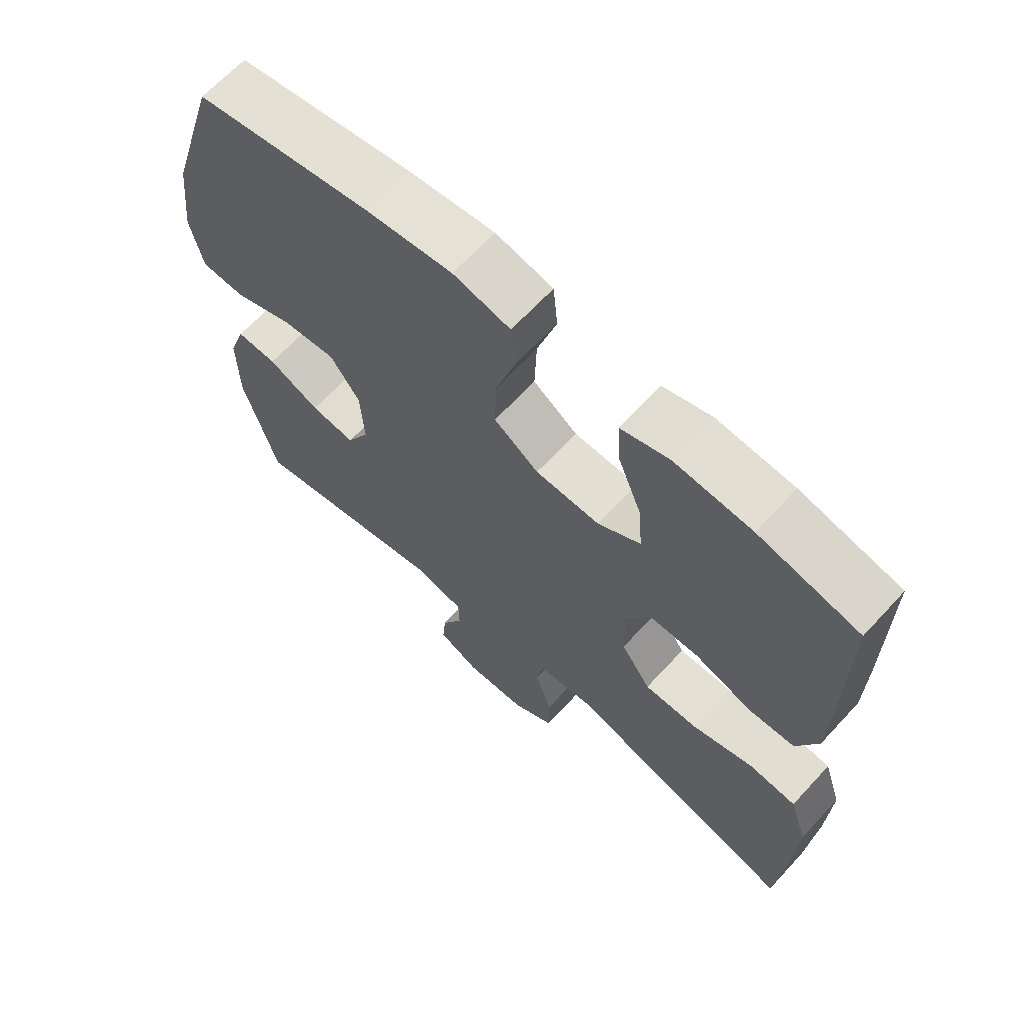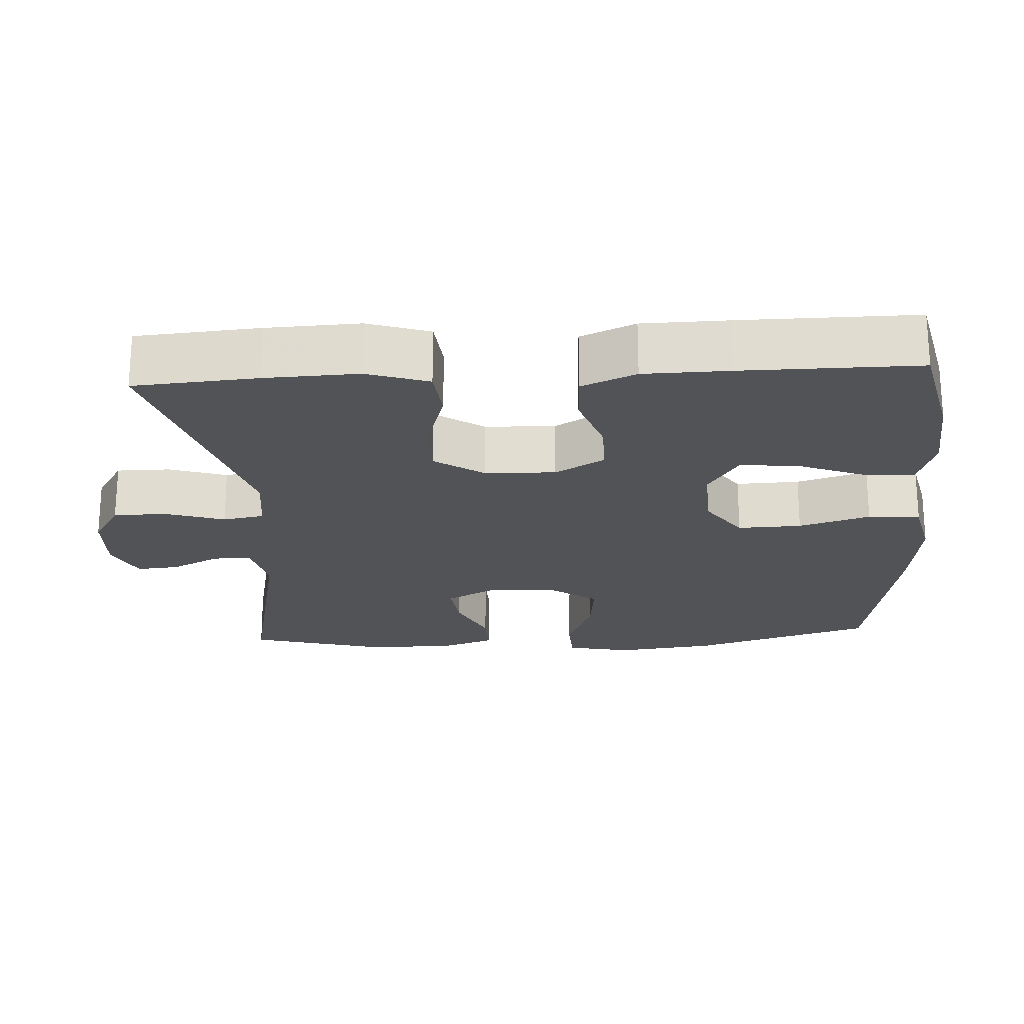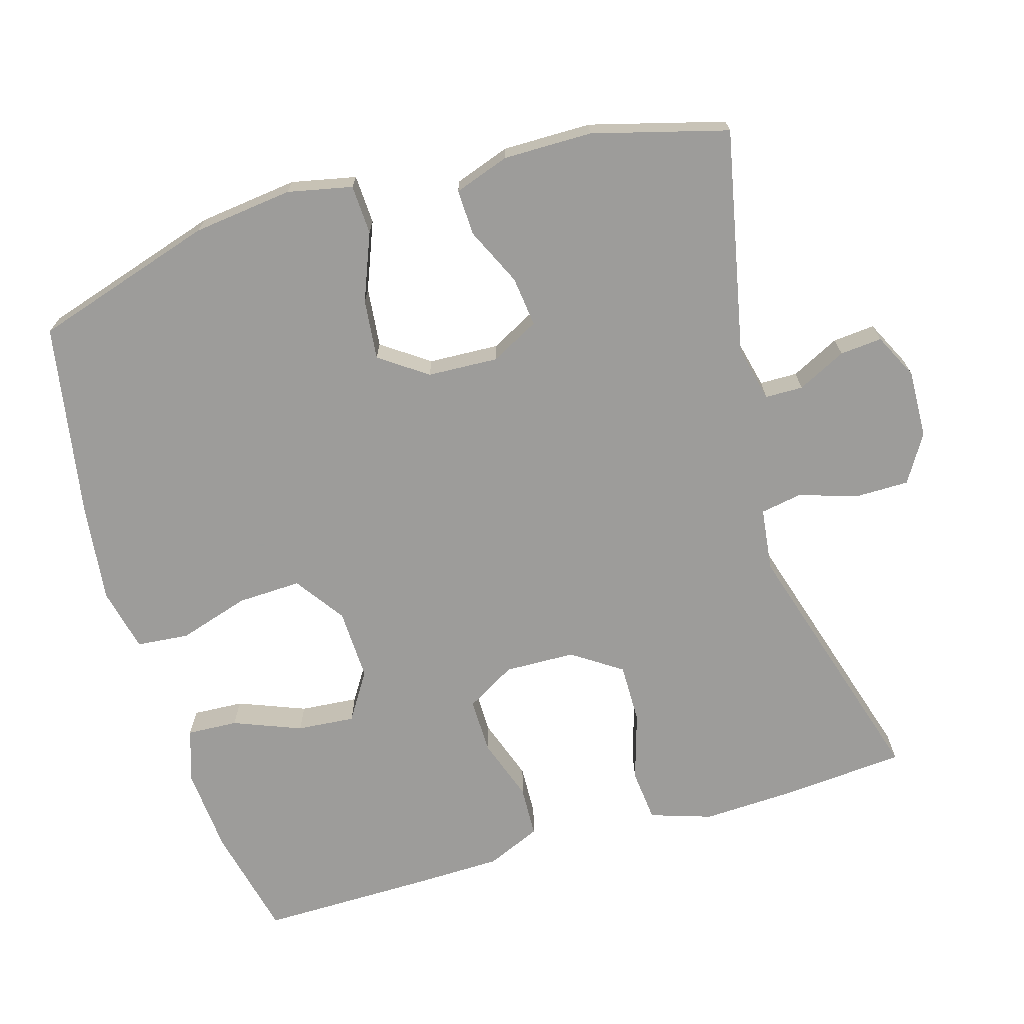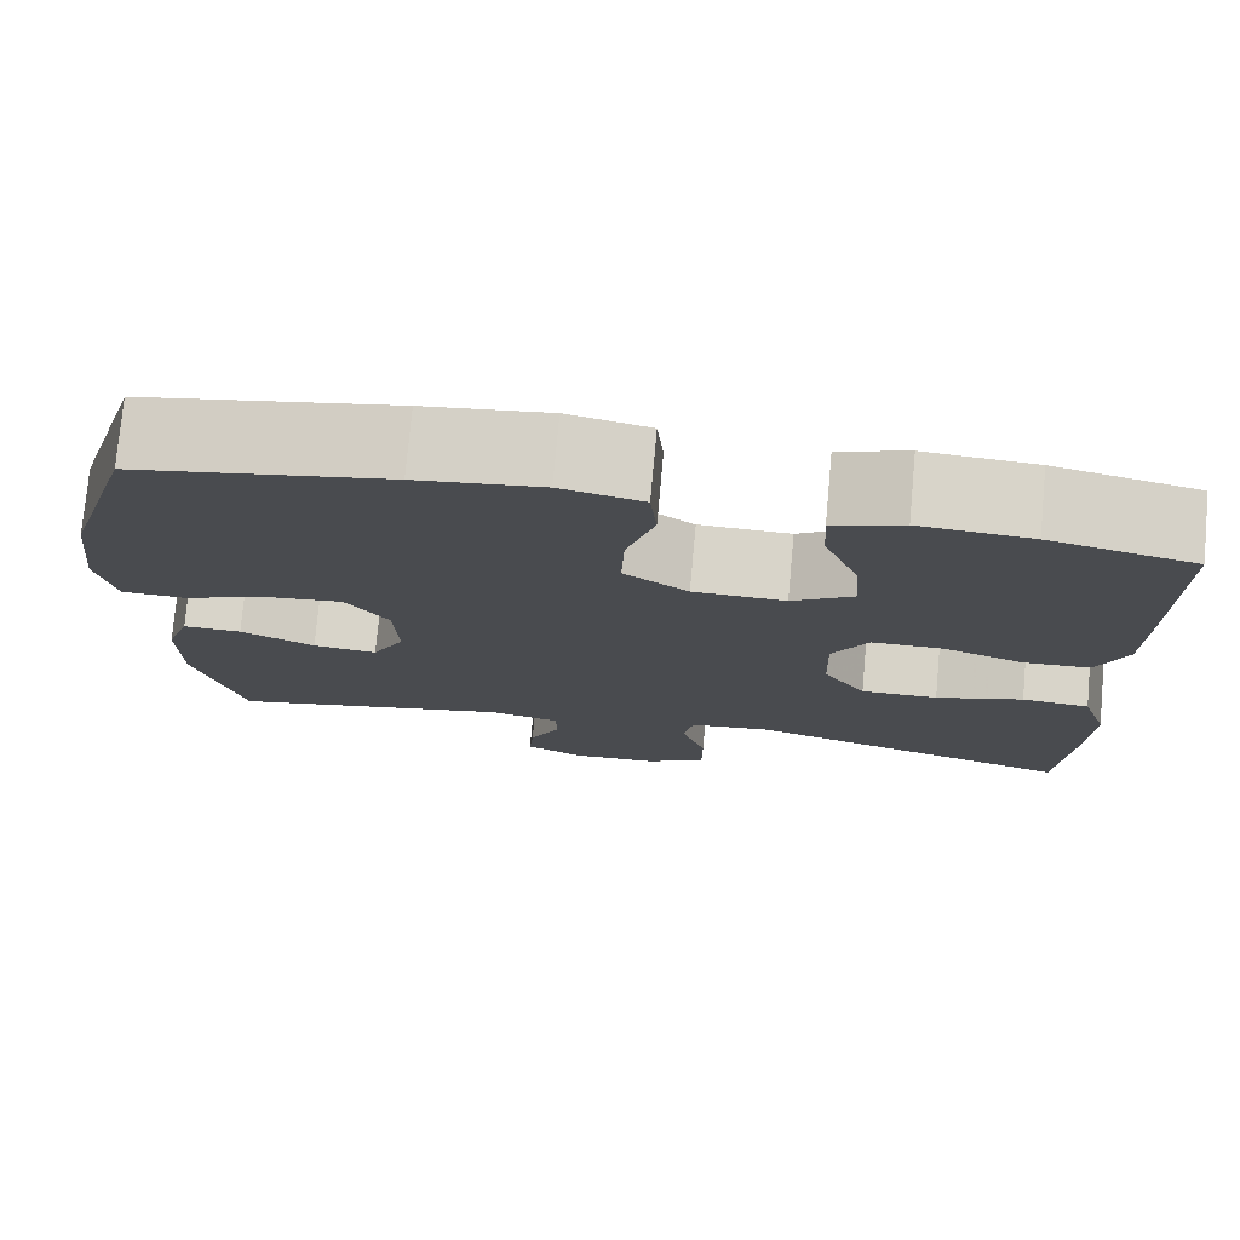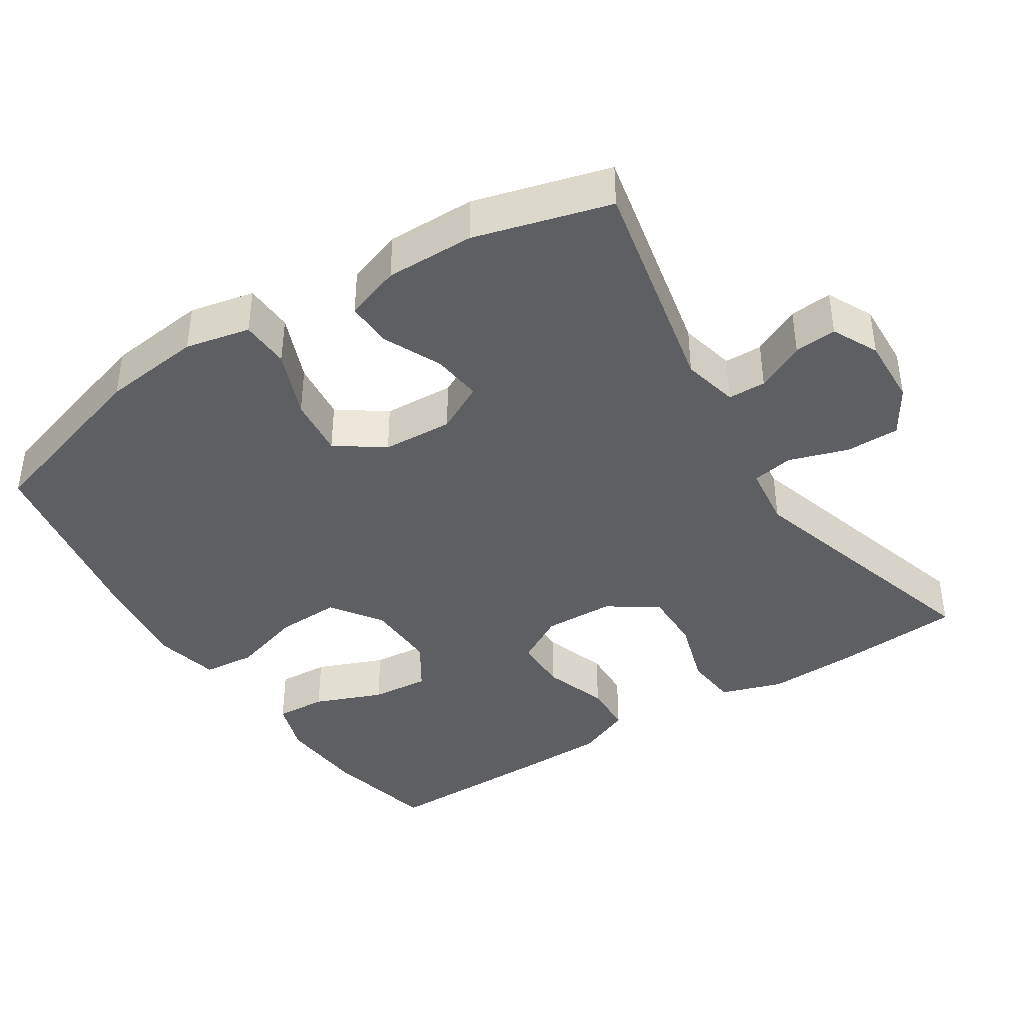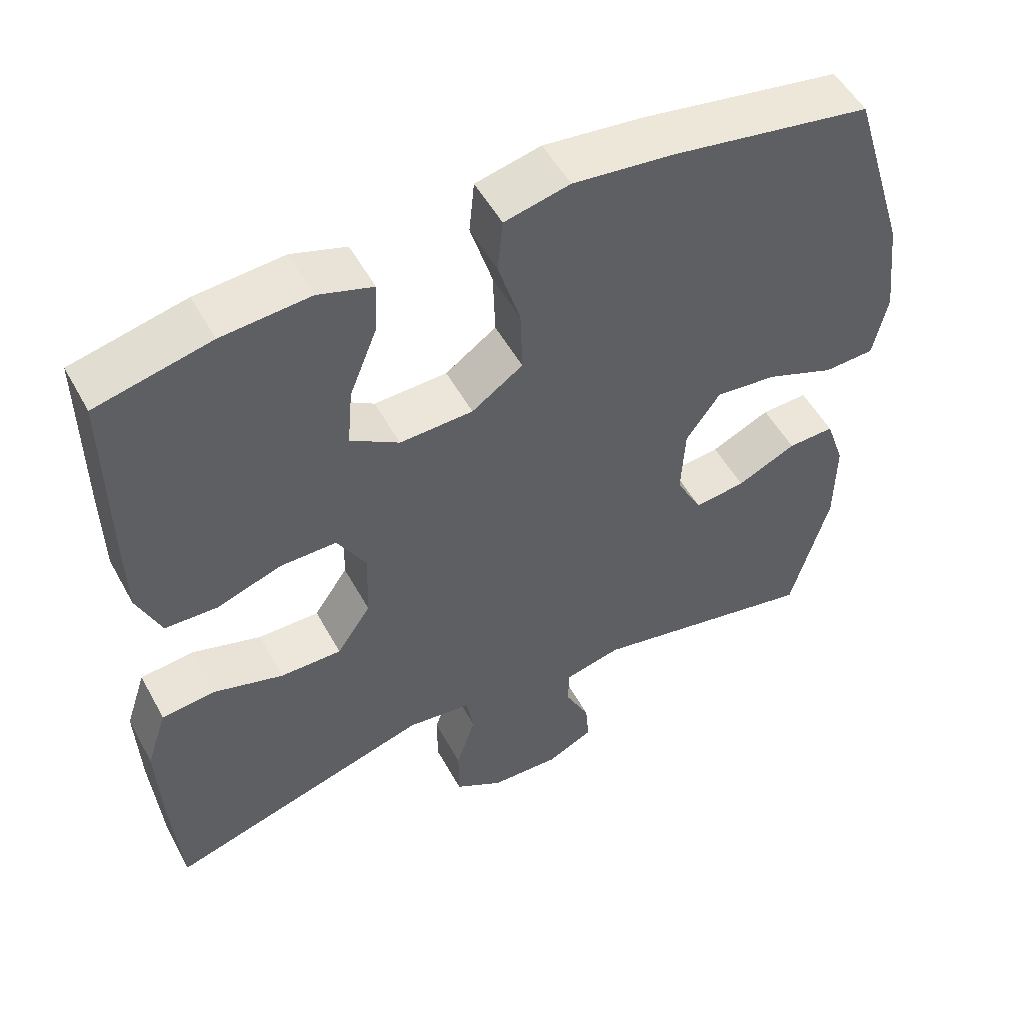
<metadata>
{"format":"obj","ext":"obj","renderer":"f3d","projection":"perspective","resolution":1024,"background":"white","views":[{"elev":65.8,"azim":-137.3,"up":"+Z"},{"elev":-22.0,"azim":-86.6,"up":"+Y"},{"elev":-70.0,"azim":106.6,"up":"+Y"},{"elev":76.1,"azim":-174.8,"up":"+Z"},{"elev":-40.6,"azim":122.7,"up":"+Y"},{"elev":52.4,"azim":-28.2,"up":"+Z"}]}
</metadata>
<code>
v 0.5 0.07 -0.5
v 0.191 0.07 -0.435
v 0.114 0.07 -0.453
v 0.113 0.07 -0.505
v 0.146 0.07 -0.572
v 0.151 0.07 -0.63
v 0.088 0.07 -0.661
v -0.006 0.07 -0.657
v -0.071 0.07 -0.617
v -0.071 0.07 -0.543
v -0.045 0.07 -0.462
v -0.055 0.07 -0.405
v -0.142 0.07 -0.394
v -0.5 0.07 -0.5
v -0.513 0.07 -0.331
v -0.518 0.07 -0.202
v -0.49 0.07 -0.117
v -0.417 0.07 -0.11
v -0.323 0.07 -0.139
v -0.24 0.07 -0.14
v -0.194 0.07 -0.072
v -0.191 0.07 0.025
v -0.23 0.07 0.093
v -0.306 0.07 0.093
v -0.394 0.07 0.063
v -0.465 0.07 0.066
v -0.497 0.07 0.141
v -0.499 0.07 0.258
v -0.5 0.07 0.5
v -0.346 0.07 0.535
v -0.227 0.07 0.544
v -0.153 0.07 0.52
v -0.157 0.07 0.45
v -0.194 0.07 0.357
v -0.201 0.07 0.277
v -0.135 0.07 0.235
v -0.036 0.07 0.238
v 0.033 0.07 0.286
v 0.03 0.07 0.374
v 0 0.07 0.472
v 0.007 0.07 0.544
v 0.095 0.07 0.564
v 0.229 0.07 0.548
v 0.5 0.07 0.5
v 0.577 0.07 0.249
v 0.593 0.07 0.112
v 0.574 0.07 0.023
v 0.506 0.07 0.02
v 0.413 0.07 0.057
v 0.33 0.07 0.066
v 0.284 0.07 0.001
v 0.279 0.07 -0.096
v 0.314 0.07 -0.163
v 0.383 0.07 -0.155
v 0.463 0.07 -0.118
v 0.526 0.07 -0.116
v 0.552 0.07 -0.192
v 0.551 0.07 -0.314
v 0.5 0 -0.5
v 0.191 0 -0.435
v 0.114 0 -0.453
v 0.113 0 -0.505
v 0.146 0 -0.572
v 0.151 0 -0.63
v 0.088 0 -0.661
v -0.006 0 -0.657
v -0.071 0 -0.617
v -0.071 0 -0.543
v -0.045 0 -0.462
v -0.055 0 -0.405
v -0.142 0 -0.394
v -0.5 0 -0.5
v -0.513 0 -0.331
v -0.518 0 -0.202
v -0.49 0 -0.117
v -0.417 0 -0.11
v -0.323 0 -0.139
v -0.24 0 -0.14
v -0.194 0 -0.072
v -0.191 0 0.025
v -0.23 0 0.093
v -0.306 0 0.093
v -0.394 0 0.063
v -0.465 0 0.066
v -0.497 0 0.141
v -0.499 0 0.258
v -0.5 0 0.5
v -0.346 0 0.535
v -0.227 0 0.544
v -0.153 0 0.52
v -0.157 0 0.45
v -0.194 0 0.357
v -0.201 0 0.277
v -0.135 0 0.235
v -0.036 0 0.238
v 0.033 0 0.286
v 0.03 0 0.374
v 0 0 0.472
v 0.007 0 0.544
v 0.095 0 0.564
v 0.229 0 0.548
v 0.5 0 0.5
v 0.577 0 0.249
v 0.593 0 0.112
v 0.574 0 0.023
v 0.506 0 0.02
v 0.413 0 0.057
v 0.33 0 0.066
v 0.284 0 0.001
v 0.279 0 -0.096
v 0.314 0 -0.163
v 0.383 0 -0.155
v 0.463 0 -0.118
v 0.526 0 -0.116
v 0.552 0 -0.192
v 0.551 0 -0.314
f 58 1 2
f 57 58 2
f 56 57 2
f 55 56 2
f 54 55 2
f 53 54 2 3
f 52 53 3
f 51 52 3
f 47 48 49
f 46 47 49
f 45 46 49
f 44 45 49
f 43 44 49
f 42 43 49
f 41 42 49
f 40 41 49
f 39 40 49
f 38 39 49 50
f 37 38 50 51
f 32 33 34
f 31 32 34
f 30 31 34
f 29 30 34
f 28 29 34
f 27 28 34
f 26 27 34
f 25 26 34
f 24 25 34
f 23 24 34 35
f 22 23 35 36
f 17 18 19
f 16 17 19
f 15 16 19
f 14 15 19
f 13 14 19
f 12 13 19 20
f 9 10 11
f 8 9 11
f 7 8 11
f 6 7 11
f 5 6 11
f 4 5 11
f 3 4 11 12
f 51 3 12
f 37 51 12
f 36 37 12
f 22 36 12
f 21 22 12
f 12 20 21
f 60 59 116
f 60 116 115
f 60 115 114
f 60 114 113
f 60 113 112
f 61 60 112 111
f 61 111 110
f 61 110 109
f 107 106 105
f 107 105 104
f 107 104 103
f 107 103 102
f 107 102 101
f 107 101 100
f 107 100 99
f 107 99 98
f 107 98 97
f 108 107 97 96
f 109 108 96 95
f 92 91 90
f 92 90 89
f 92 89 88
f 92 88 87
f 92 87 86
f 92 86 85
f 92 85 84
f 92 84 83
f 92 83 82
f 93 92 82 81
f 94 93 81 80
f 77 76 75
f 77 75 74
f 77 74 73
f 77 73 72
f 77 72 71
f 78 77 71 70
f 69 68 67
f 69 67 66
f 69 66 65
f 69 65 64
f 69 64 63
f 69 63 62
f 70 69 62 61
f 70 61 109
f 70 109 95
f 70 95 94
f 70 94 80
f 70 80 79
f 79 78 70
f 1 59 60 2
f 2 60 61 3
f 3 61 62 4
f 4 62 63 5
f 5 63 64 6
f 6 64 65 7
f 7 65 66 8
f 8 66 67 9
f 9 67 68 10
f 10 68 69 11
f 11 69 70 12
f 12 70 71 13
f 13 71 72 14
f 14 72 73 15
f 15 73 74 16
f 16 74 75 17
f 17 75 76 18
f 18 76 77 19
f 19 77 78 20
f 20 78 79 21
f 21 79 80 22
f 22 80 81 23
f 23 81 82 24
f 24 82 83 25
f 25 83 84 26
f 26 84 85 27
f 27 85 86 28
f 28 86 87 29
f 29 87 88 30
f 30 88 89 31
f 31 89 90 32
f 32 90 91 33
f 33 91 92 34
f 34 92 93 35
f 35 93 94 36
f 36 94 95 37
f 37 95 96 38
f 38 96 97 39
f 39 97 98 40
f 40 98 99 41
f 41 99 100 42
f 42 100 101 43
f 43 101 102 44
f 44 102 103 45
f 45 103 104 46
f 46 104 105 47
f 47 105 106 48
f 48 106 107 49
f 49 107 108 50
f 50 108 109 51
f 51 109 110 52
f 52 110 111 53
f 53 111 112 54
f 54 112 113 55
f 55 113 114 56
f 56 114 115 57
f 57 115 116 58
f 58 116 59 1

</code>
